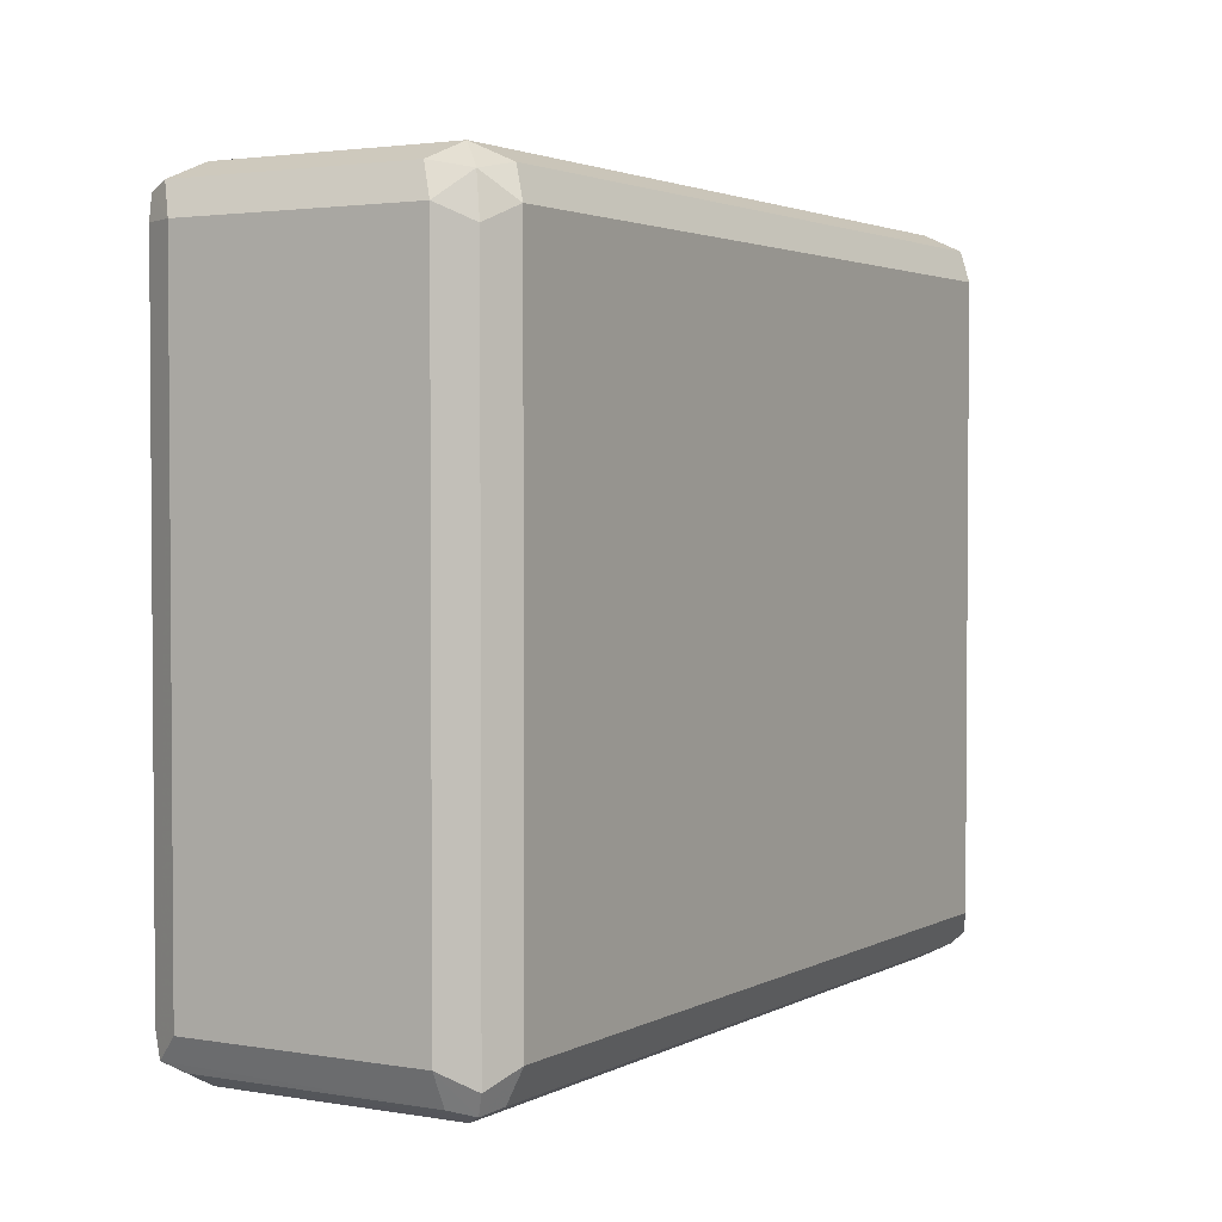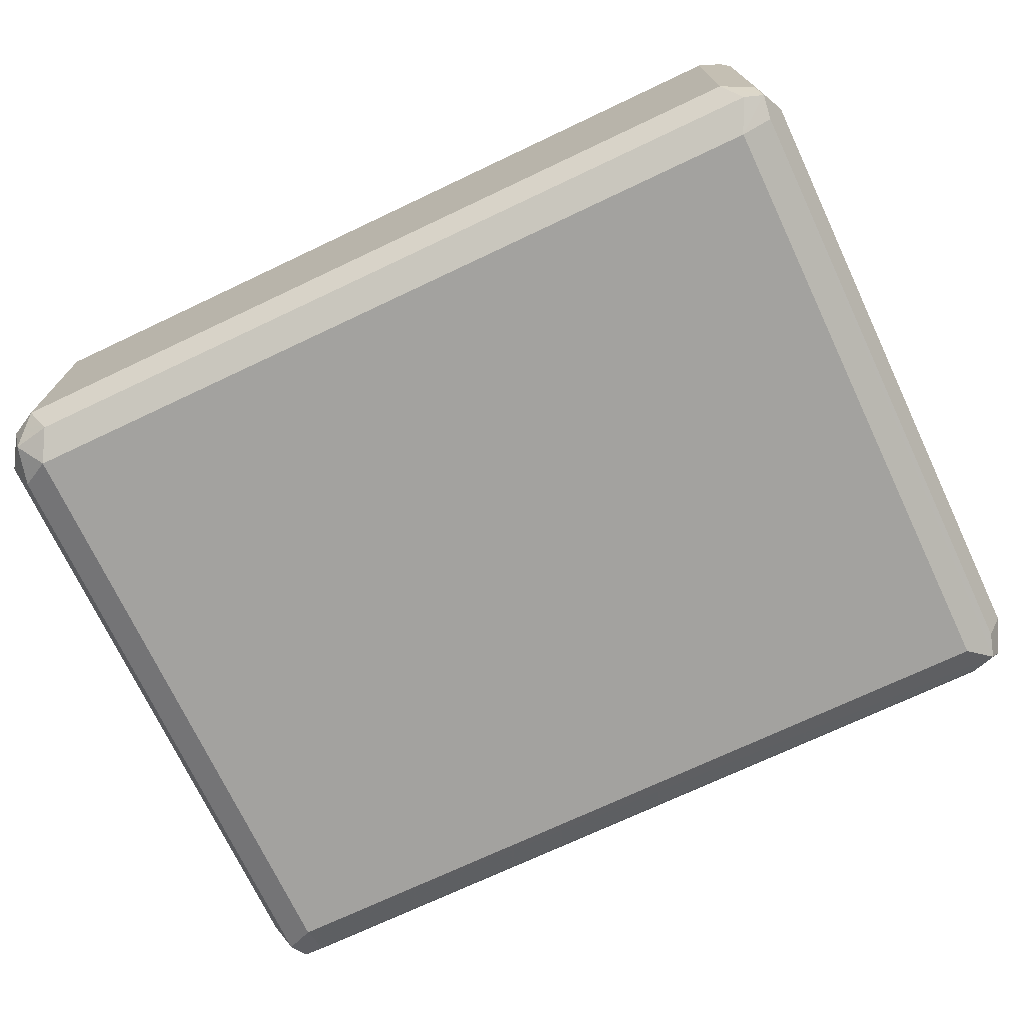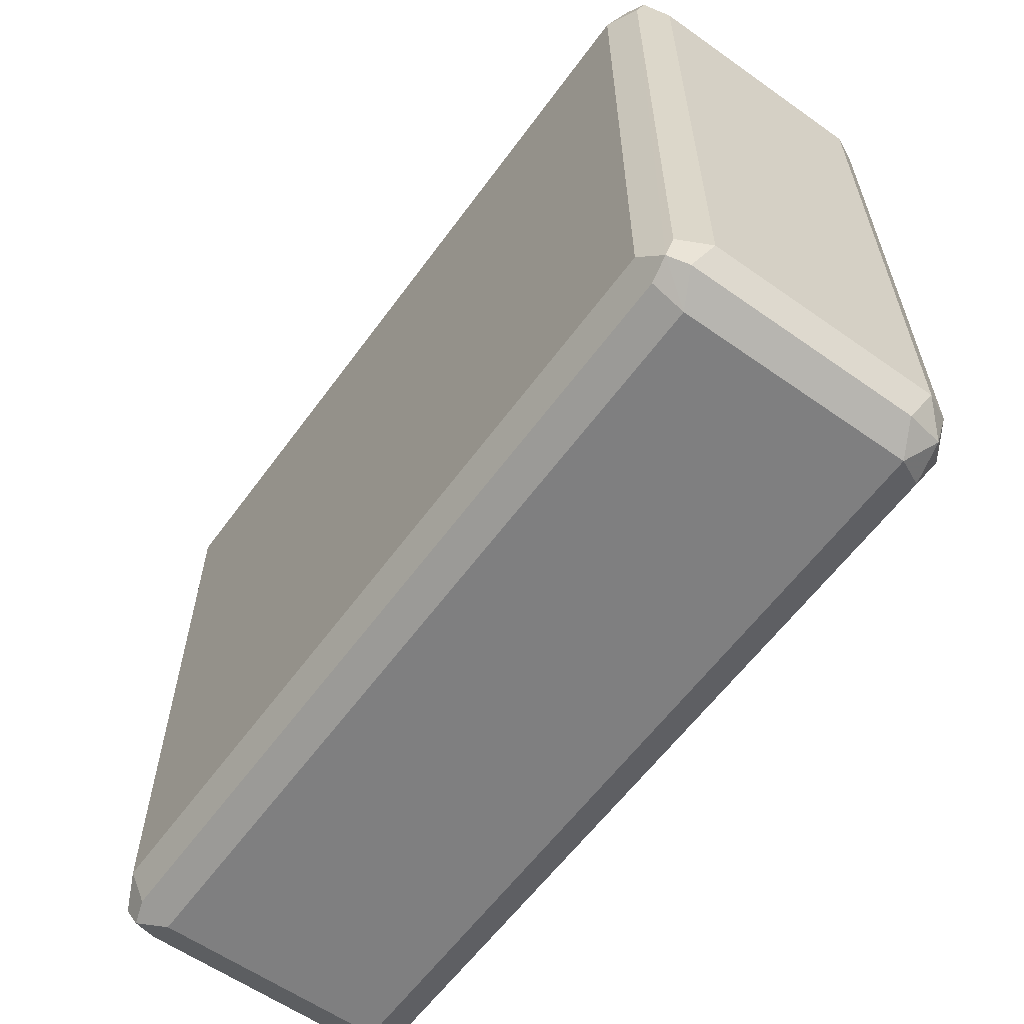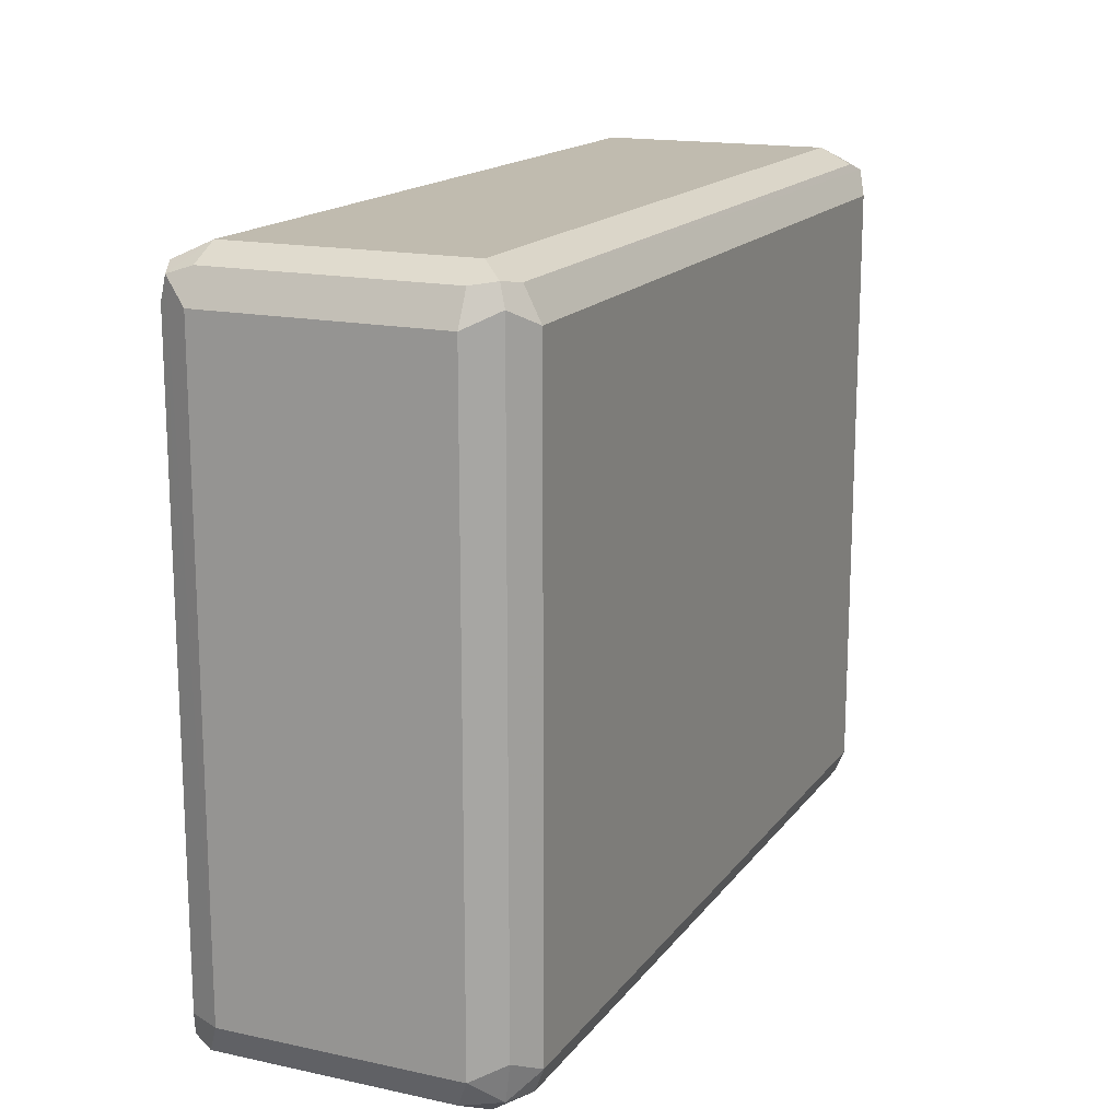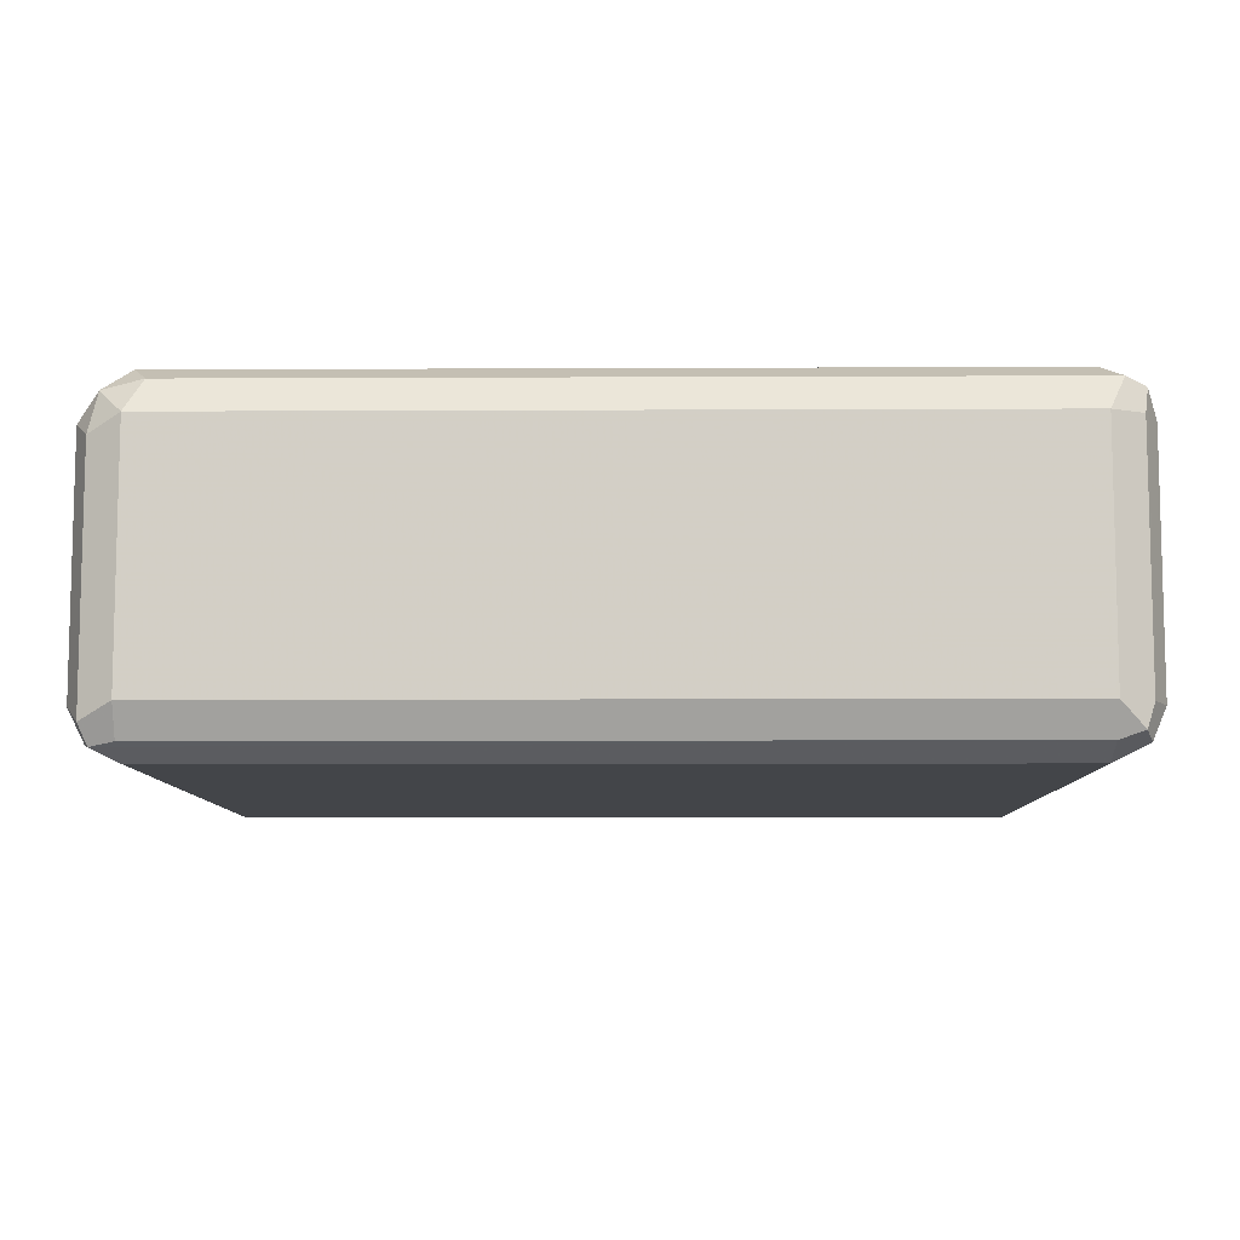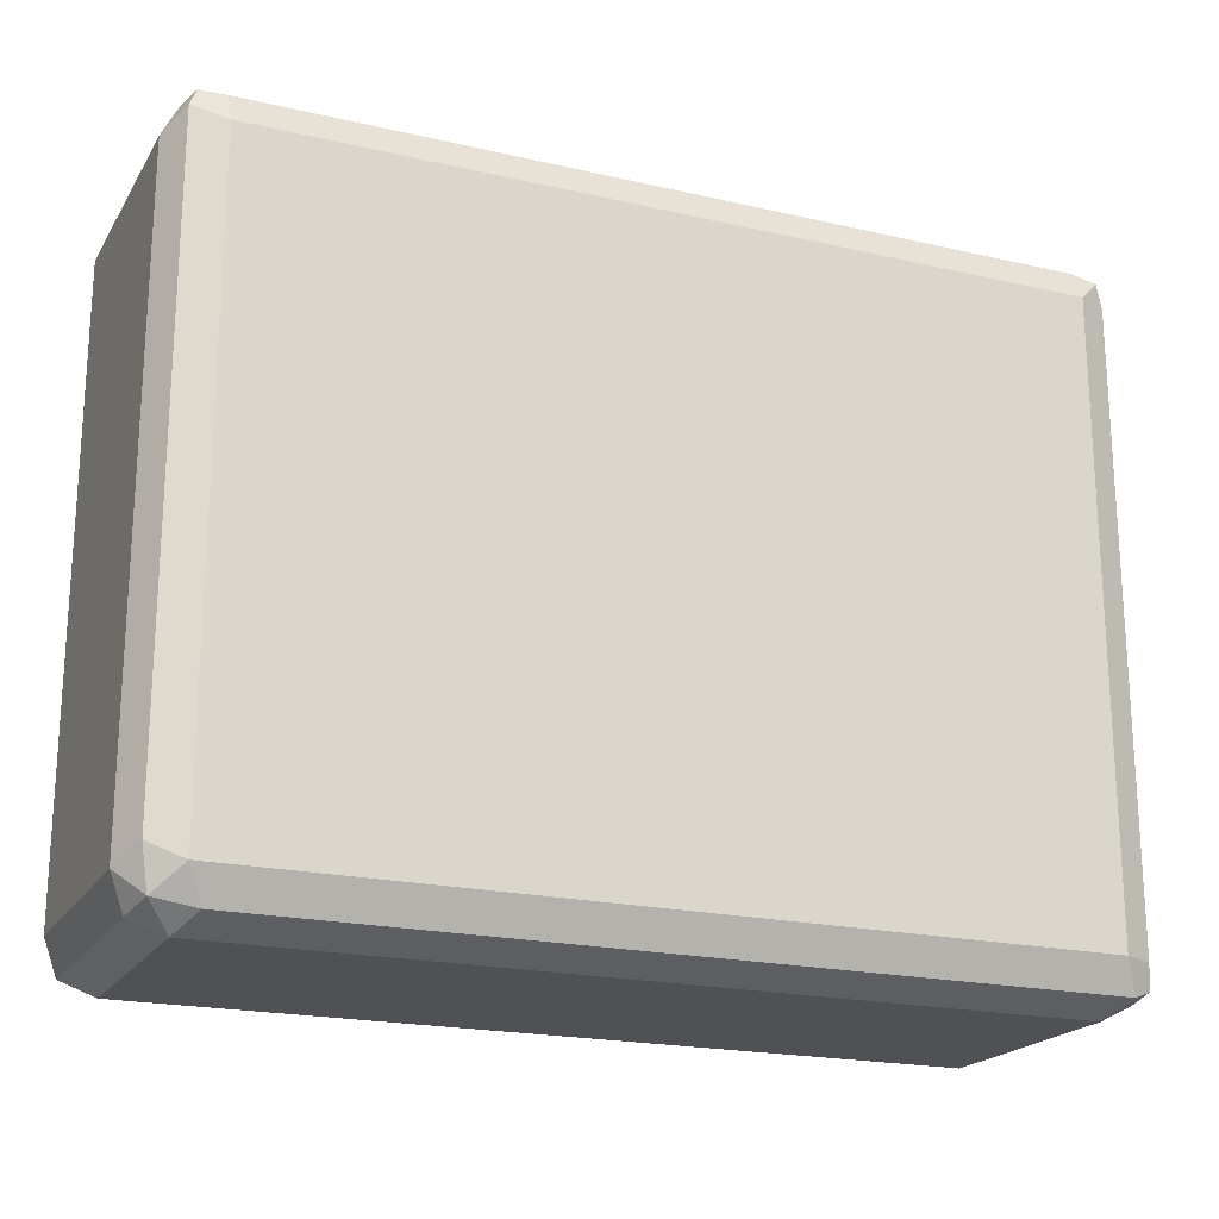
<metadata>
{"format":"obj","ext":"obj","renderer":"f3d","projection":"perspective","resolution":1024,"background":"white","views":[{"elev":2.5,"azim":120.6,"up":"+Y"},{"elev":-72.4,"azim":-154.7,"up":"+Z"},{"elev":-59.8,"azim":-125.9,"up":"+Y"},{"elev":16.1,"azim":-65.9,"up":"+Y"},{"elev":-8.7,"azim":0.7,"up":"+Z"},{"elev":-20.2,"azim":-23.0,"up":"+Y"}]}
</metadata>
<code>
v -0.174 -0.348 -0.232
v -0.1676 -0.3415 -0.2191
v -0.1837 -0.3383 -0.2223
v -0.1869 -0.3415 -0.2385
v -0.174 -0.348 -0.3287
v 0.1547 -0.348 -0.232
v -0.174 -0.3286 -0.2127
v 0.1611 -0.3415 -0.2191
v -0.1869 -0.3222 -0.2191
v -0.1933 -0.3286 -0.232
v -0.1869 -0.3415 -0.3351
v -0.1837 -0.3383 -0.3432
v -0.174 -0.3415 -0.3416
v 0.1643 -0.3432 -0.3383
v 0.1547 -0.348 -0.3287
v 0.1675 -0.3415 -0.232
v 0.1691 -0.3383 -0.2223
v -0.174 -0.07736 -0.2127
v 0.1547 -0.3286 -0.2127
v -0.1869 -0.07092 -0.2191
v -0.1933 -0.3286 -0.3287
v -0.1933 -0.07736 -0.232
v -0.1869 -0.3286 -0.3416
v -0.1869 -0.07736 -0.3416
v -0.174 -0.07736 -0.348
v -0.174 -0.3286 -0.348
v 0.1547 -0.3286 -0.348
v 0.1547 -0.3415 -0.3416
v 0.1675 -0.3351 -0.3416
v 0.174 -0.3286 -0.3287
v 0.1675 -0.3415 -0.3287
v 0.1675 -0.07736 -0.2191
v 0.1675 -0.3286 -0.2191
v 0.174 -0.3286 -0.232
v 0.174 -0.07736 -0.232
v -0.174 -0.06447 -0.2191
v -0.1837 -0.06286 -0.2223
v 0.1547 -0.07736 -0.2127
v 0.1643 -0.06768 -0.2175
v -0.1933 -0.07736 -0.3287
v -0.1885 -0.06768 -0.3383
v -0.1869 -0.06447 -0.232
v -0.1804 -0.06447 -0.3416
v 0.1547 -0.07736 -0.348
v 0.1675 -0.08381 -0.3416
v 0.174 -0.07736 -0.3287
v 0.1675 -0.06447 -0.2256
v 0.1547 -0.06447 -0.2191
v -0.174 -0.058 -0.232
v -0.174 -0.058 -0.3287
v -0.1869 -0.06447 -0.3287
v 0.1547 -0.058 -0.232
v 0.1482 -0.06447 -0.3416
v 0.1643 -0.06768 -0.3383
v 0.1675 -0.06447 -0.3222
v 0.1547 -0.058 -0.3287
f 30 46 35
f 25 43 53
f 25 53 44
f 25 44 27
f 30 35 34
f 27 44 45
f 27 45 29
f 29 45 46
f 29 46 30
f 25 27 26
f 25 41 43
f 21 41 23
f 23 41 24
f 22 41 40
f 22 42 41
f 22 37 42
f 21 40 41
f 20 37 22
f 19 39 38
f 19 33 39
f 32 39 33
f 18 39 36
f 18 38 39
f 24 41 25
f 32 35 39
f 43 56 53
f 35 46 55
f 54 56 55
f 18 37 20
f 53 56 54
f 49 56 50
f 49 52 56
f 47 56 52
f 47 55 56
f 46 54 55
f 45 54 46
f 44 54 45
f 44 53 54
f 35 47 39
f 43 50 56
f 41 51 50
f 41 42 51
f 39 52 48
f 37 52 49
f 37 48 52
f 37 51 42
f 37 50 51
f 37 49 50
f 36 48 37
f 36 39 48
f 35 55 47
f 41 50 43
f 18 36 37
f 39 47 52
f 17 34 35
f 6 17 8
f 6 16 17
f 6 14 16
f 6 15 14
f 5 14 15
f 5 13 14
f 5 12 13
f 4 21 11
f 4 10 21
f 3 10 4
f 3 9 10
f 7 18 20
f 3 7 9
f 2 8 19
f 2 7 3
f 1 8 2
f 1 6 8
f 1 15 6
f 1 5 15
f 1 11 5
f 1 4 11
f 1 3 4
f 1 2 3
f 17 35 32
f 2 19 7
f 7 20 9
f 5 11 12
f 7 38 18
f 17 30 34
f 17 31 30
f 17 33 19
f 7 19 38
f 16 31 17
f 14 31 16
f 14 30 31
f 14 29 30
f 14 27 29
f 14 28 27
f 13 28 14
f 12 28 13
f 17 32 33
f 12 26 27
f 12 27 28
f 8 17 19
f 9 22 10
f 10 22 40
f 10 40 21
f 9 20 22
f 12 21 23
f 12 23 24
f 12 24 25
f 12 25 26
f 11 21 12

</code>
